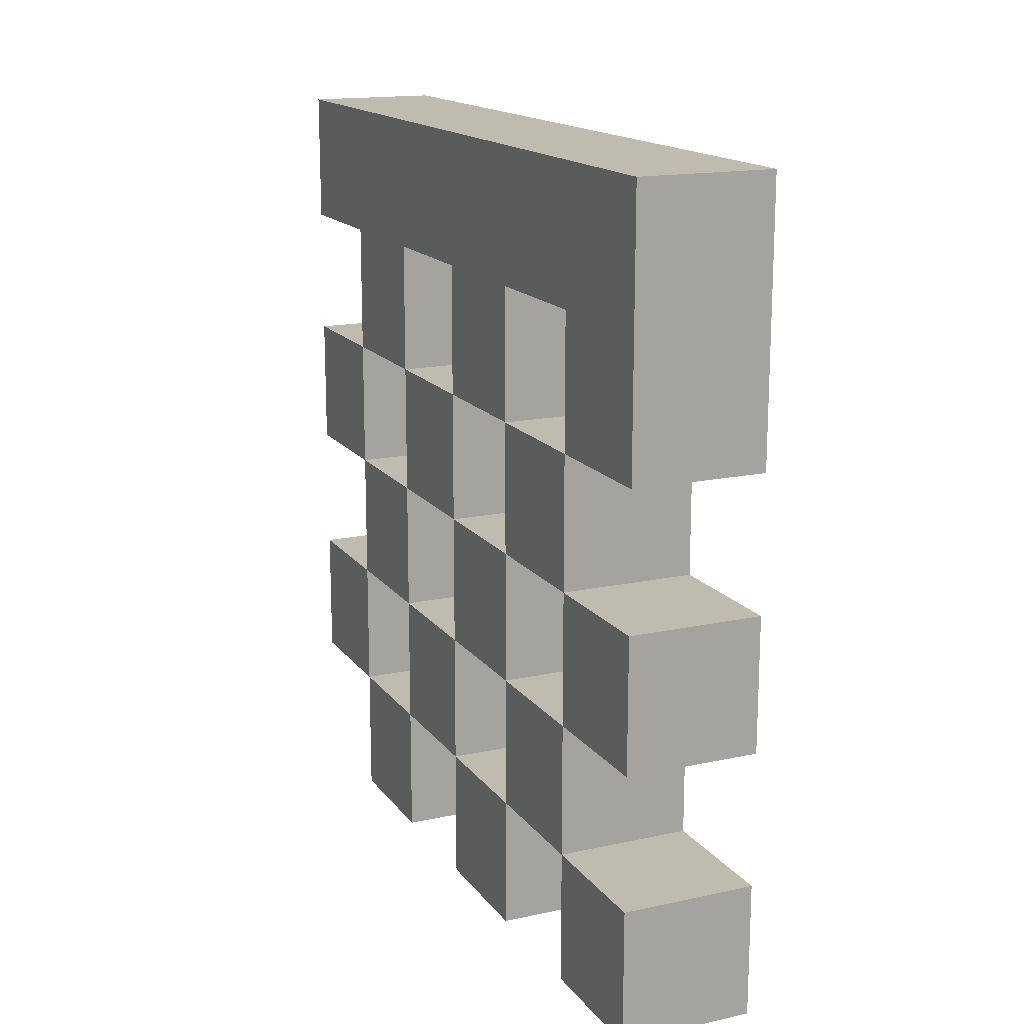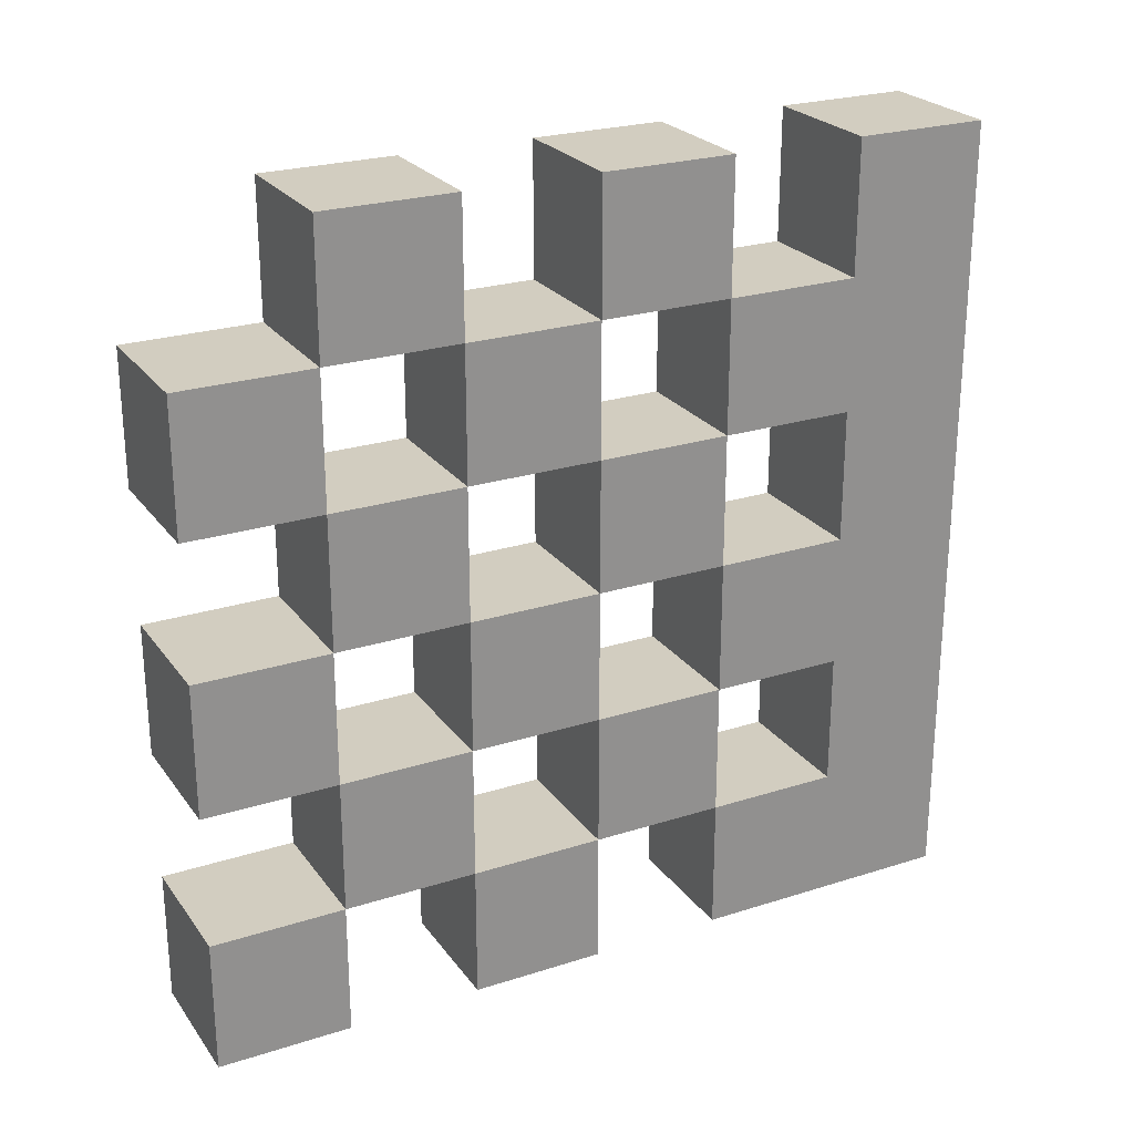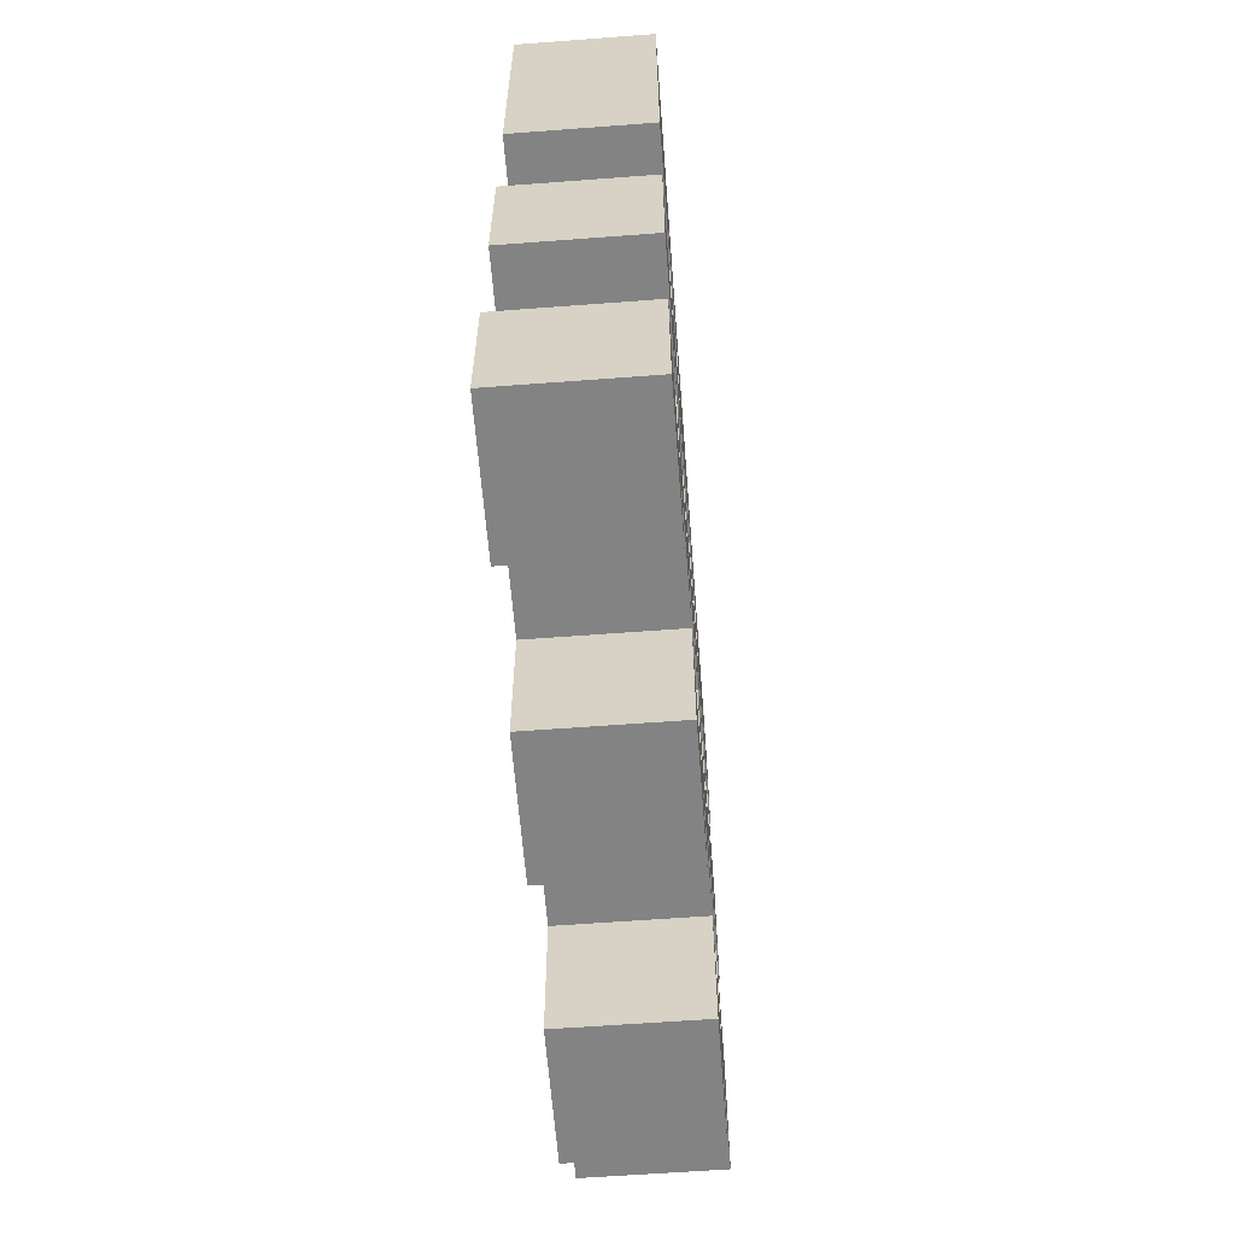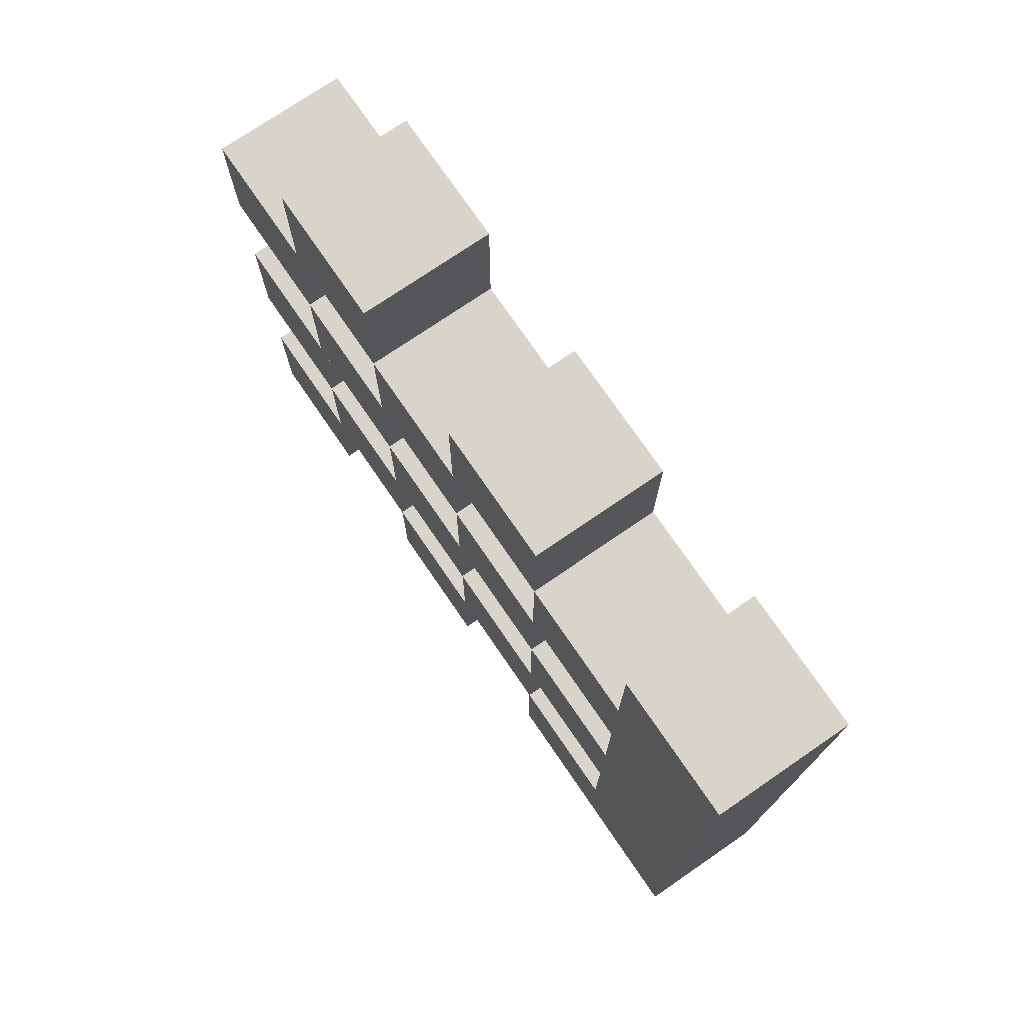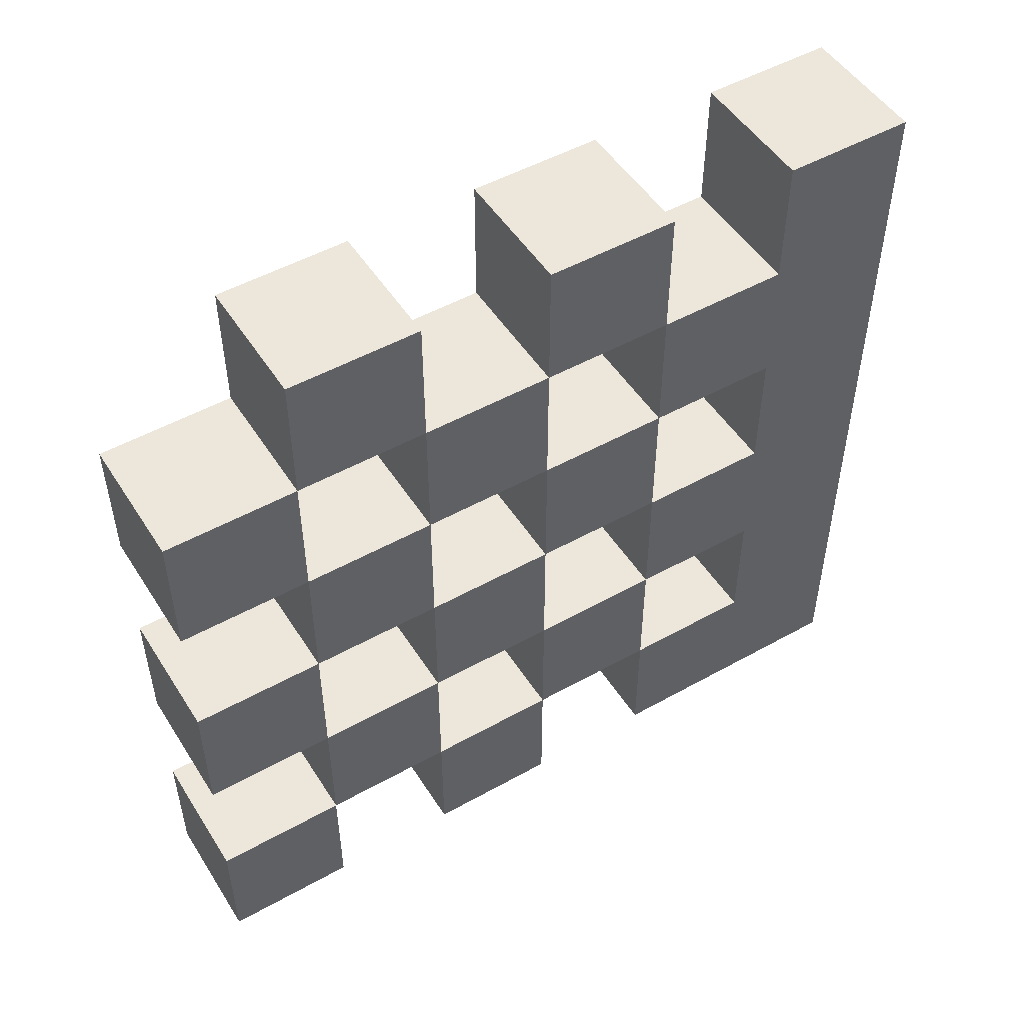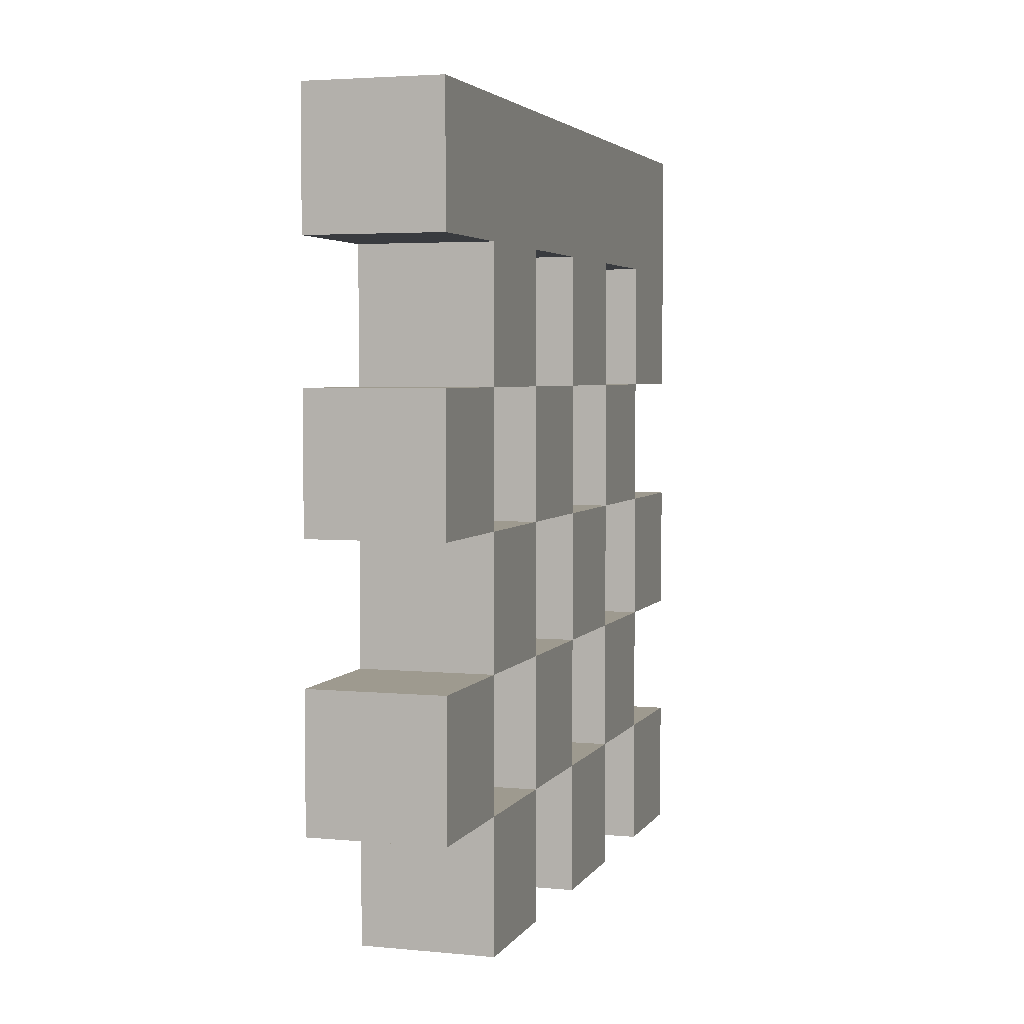
<metadata>
{"format":"obj","ext":"obj","renderer":"f3d","projection":"perspective","resolution":1024,"background":"white","views":[{"elev":16.1,"azim":155.9,"up":"+Y"},{"elev":24.7,"azim":62.5,"up":"+Z"},{"elev":-61.1,"azim":-175.6,"up":"+Y"},{"elev":74.8,"azim":145.6,"up":"+Z"},{"elev":50.4,"azim":58.5,"up":"+Z"},{"elev":3.8,"azim":17.5,"up":"+Y"}]}
</metadata>
<code>
o
v -0.3 0 0.2
v -0.3 0 0.1
v -0.3 0 0
v -0.3 0 -0.1
v -0.3 0 -0.2
v -0.3 0 -0.3
v -0.3 0.1 0.3
v -0.3 0.1 0.2
v -0.3 0.1 0.1
v -0.3 0.1 0
v -0.3 0.1 -0.1
v -0.3 0.1 -0.2
v -0.3 0.1 -0.3
v -0.3 0.2 0.3
v -0.3 0.2 0.2
v -0.3 0.2 0.1
v -0.3 0.2 0
v -0.3 0.2 -0.1
v -0.3 0.2 -0.2
v -0.3 0.2 -0.3
v -0.3 0.3 0.3
v -0.3 0.3 0.2
v -0.3 0.3 0.1
v -0.3 0.3 0
v -0.3 0.3 -0.1
v -0.3 0.3 -0.2
v -0.3 0.3 -0.3
v -0.3 0.4 0.3
v -0.3 0.4 0.2
v -0.3 0.4 0.1
v -0.3 0.4 0
v -0.3 0.4 -0.1
v -0.3 0.4 -0.2
v -0.3 0.4 -0.3
v -0.3 0.5 0.3
v -0.3 0.5 0.2
v -0.3 0.5 0.1
v -0.3 0.5 0
v -0.3 0.5 -0.1
v -0.3 0.5 -0.2
v -0.3 0.5 -0.3
v -0.3 0.6 0.3
v -0.3 0.6 -0.3
v -0.2 0 0.2
v -0.2 0 0.1
v -0.2 0 0
v -0.2 0 -0.1
v -0.2 0 -0.2
v -0.2 0 -0.3
v -0.2 0.1 0.3
v -0.2 0.1 0.2
v -0.2 0.1 0.1
v -0.2 0.1 0
v -0.2 0.1 -0.1
v -0.2 0.1 -0.2
v -0.2 0.1 -0.3
v -0.2 0.2 0.3
v -0.2 0.2 0.2
v -0.2 0.2 0.1
v -0.2 0.2 0
v -0.2 0.2 -0.1
v -0.2 0.2 -0.2
v -0.2 0.2 -0.3
v -0.2 0.3 0.3
v -0.2 0.3 0.2
v -0.2 0.3 0.1
v -0.2 0.3 0
v -0.2 0.3 -0.1
v -0.2 0.3 -0.2
v -0.2 0.3 -0.3
v -0.2 0.4 0.3
v -0.2 0.4 0.2
v -0.2 0.4 0.1
v -0.2 0.4 0
v -0.2 0.4 -0.1
v -0.2 0.4 -0.2
v -0.2 0.4 -0.3
v -0.2 0.5 0.3
v -0.2 0.5 0.2
v -0.2 0.5 0.1
v -0.2 0.5 0
v -0.2 0.5 -0.1
v -0.2 0.5 -0.2
v -0.2 0.5 -0.3
v -0.2 0.6 0.3
v -0.2 0.6 -0.3
v -0.3 0.1 0.3
v -0.3 0.2 0.3
v -0.3 0.3 0.3
v -0.3 0.4 0.3
v -0.3 0.5 0.3
v -0.3 0.6 0.3
v -0.2 0.1 0.3
v -0.2 0.2 0.3
v -0.2 0.3 0.3
v -0.2 0.4 0.3
v -0.2 0.5 0.3
v -0.2 0.6 0.3
v -0.3 0 0.2
v -0.3 0.1 0.2
v -0.3 0.2 0.2
v -0.3 0.3 0.2
v -0.3 0.4 0.2
v -0.3 0.5 0.2
v -0.2 0 0.2
v -0.2 0.1 0.2
v -0.2 0.2 0.2
v -0.2 0.3 0.2
v -0.2 0.4 0.2
v -0.2 0.5 0.2
v -0.3 0.1 0.1
v -0.3 0.2 0.1
v -0.3 0.3 0.1
v -0.3 0.4 0.1
v -0.2 0.1 0.1
v -0.2 0.2 0.1
v -0.2 0.3 0.1
v -0.2 0.4 0.1
v -0.3 0 0
v -0.3 0.1 0
v -0.3 0.2 0
v -0.3 0.3 0
v -0.3 0.4 0
v -0.3 0.5 0
v -0.2 0 0
v -0.2 0.1 0
v -0.2 0.2 0
v -0.2 0.3 0
v -0.2 0.4 0
v -0.2 0.5 0
v -0.3 0.1 -0.1
v -0.3 0.2 -0.1
v -0.3 0.3 -0.1
v -0.3 0.4 -0.1
v -0.2 0.1 -0.1
v -0.2 0.2 -0.1
v -0.2 0.3 -0.1
v -0.2 0.4 -0.1
v -0.3 0 -0.2
v -0.3 0.1 -0.2
v -0.3 0.2 -0.2
v -0.3 0.3 -0.2
v -0.3 0.4 -0.2
v -0.3 0.5 -0.2
v -0.2 0 -0.2
v -0.2 0.1 -0.2
v -0.2 0.2 -0.2
v -0.2 0.3 -0.2
v -0.2 0.4 -0.2
v -0.2 0.5 -0.2
v -0.3 0.1 0.2
v -0.3 0.2 0.2
v -0.3 0.3 0.2
v -0.3 0.4 0.2
v -0.2 0.1 0.2
v -0.2 0.2 0.2
v -0.2 0.3 0.2
v -0.2 0.4 0.2
v -0.3 0 0.1
v -0.3 0.1 0.1
v -0.3 0.2 0.1
v -0.3 0.3 0.1
v -0.3 0.4 0.1
v -0.3 0.5 0.1
v -0.2 0 0.1
v -0.2 0.1 0.1
v -0.2 0.2 0.1
v -0.2 0.3 0.1
v -0.2 0.4 0.1
v -0.2 0.5 0.1
v -0.3 0.1 0
v -0.3 0.2 0
v -0.3 0.3 0
v -0.3 0.4 0
v -0.2 0.1 0
v -0.2 0.2 0
v -0.2 0.3 0
v -0.2 0.4 0
v -0.3 0 -0.1
v -0.3 0.1 -0.1
v -0.3 0.2 -0.1
v -0.3 0.3 -0.1
v -0.3 0.4 -0.1
v -0.3 0.5 -0.1
v -0.2 0 -0.1
v -0.2 0.1 -0.1
v -0.2 0.2 -0.1
v -0.2 0.3 -0.1
v -0.2 0.4 -0.1
v -0.2 0.5 -0.1
v -0.3 0.1 -0.2
v -0.3 0.2 -0.2
v -0.3 0.3 -0.2
v -0.3 0.4 -0.2
v -0.2 0.1 -0.2
v -0.2 0.2 -0.2
v -0.2 0.3 -0.2
v -0.2 0.4 -0.2
v -0.3 0 -0.3
v -0.3 0.1 -0.3
v -0.3 0.2 -0.3
v -0.3 0.3 -0.3
v -0.3 0.4 -0.3
v -0.3 0.5 -0.3
v -0.3 0.6 -0.3
v -0.2 0 -0.3
v -0.2 0.1 -0.3
v -0.2 0.2 -0.3
v -0.2 0.3 -0.3
v -0.2 0.4 -0.3
v -0.2 0.5 -0.3
v -0.2 0.6 -0.3
v -0.3 0 0.2
v -0.2 0 0.2
v -0.3 0 0.1
v -0.2 0 0.1
v -0.3 0 0
v -0.2 0 0
v -0.3 0 -0.1
v -0.2 0 -0.1
v -0.3 0 -0.2
v -0.2 0 -0.2
v -0.3 0 -0.3
v -0.2 0 -0.3
v -0.3 0.1 0.3
v -0.2 0.1 0.3
v -0.3 0.1 0.2
v -0.2 0.1 0.2
v -0.3 0.1 0.1
v -0.2 0.1 0.1
v -0.3 0.1 0
v -0.2 0.1 0
v -0.3 0.1 -0.1
v -0.2 0.1 -0.1
v -0.3 0.1 -0.2
v -0.2 0.1 -0.2
v -0.3 0.2 0.2
v -0.2 0.2 0.2
v -0.3 0.2 0.1
v -0.2 0.2 0.1
v -0.3 0.2 0
v -0.2 0.2 0
v -0.3 0.2 -0.1
v -0.2 0.2 -0.1
v -0.3 0.2 -0.2
v -0.2 0.2 -0.2
v -0.3 0.2 -0.3
v -0.2 0.2 -0.3
v -0.3 0.3 0.3
v -0.2 0.3 0.3
v -0.3 0.3 0.2
v -0.2 0.3 0.2
v -0.3 0.3 0.1
v -0.2 0.3 0.1
v -0.3 0.3 0
v -0.2 0.3 0
v -0.3 0.3 -0.1
v -0.2 0.3 -0.1
v -0.3 0.3 -0.2
v -0.2 0.3 -0.2
v -0.3 0.4 0.2
v -0.2 0.4 0.2
v -0.3 0.4 0.1
v -0.2 0.4 0.1
v -0.3 0.4 0
v -0.2 0.4 0
v -0.3 0.4 -0.1
v -0.2 0.4 -0.1
v -0.3 0.4 -0.2
v -0.2 0.4 -0.2
v -0.3 0.4 -0.3
v -0.2 0.4 -0.3
v -0.3 0.5 0.3
v -0.2 0.5 0.3
v -0.3 0.5 0.2
v -0.2 0.5 0.2
v -0.3 0.5 0.1
v -0.2 0.5 0.1
v -0.3 0.5 0
v -0.2 0.5 0
v -0.3 0.5 -0.1
v -0.2 0.5 -0.1
v -0.3 0.5 -0.2
v -0.2 0.5 -0.2
v -0.3 0.1 0.2
v -0.2 0.1 0.2
v -0.3 0.1 0.1
v -0.2 0.1 0.1
v -0.3 0.1 0
v -0.2 0.1 0
v -0.3 0.1 -0.1
v -0.2 0.1 -0.1
v -0.3 0.1 -0.2
v -0.2 0.1 -0.2
v -0.3 0.1 -0.3
v -0.2 0.1 -0.3
v -0.3 0.2 0.3
v -0.2 0.2 0.3
v -0.3 0.2 0.2
v -0.2 0.2 0.2
v -0.3 0.2 0.1
v -0.2 0.2 0.1
v -0.3 0.2 0
v -0.2 0.2 0
v -0.3 0.2 -0.1
v -0.2 0.2 -0.1
v -0.3 0.2 -0.2
v -0.2 0.2 -0.2
v -0.3 0.3 0.2
v -0.2 0.3 0.2
v -0.3 0.3 0.1
v -0.2 0.3 0.1
v -0.3 0.3 0
v -0.2 0.3 0
v -0.3 0.3 -0.1
v -0.2 0.3 -0.1
v -0.3 0.3 -0.2
v -0.2 0.3 -0.2
v -0.3 0.3 -0.3
v -0.2 0.3 -0.3
v -0.3 0.4 0.3
v -0.2 0.4 0.3
v -0.3 0.4 0.2
v -0.2 0.4 0.2
v -0.3 0.4 0.1
v -0.2 0.4 0.1
v -0.3 0.4 0
v -0.2 0.4 0
v -0.3 0.4 -0.1
v -0.2 0.4 -0.1
v -0.3 0.4 -0.2
v -0.2 0.4 -0.2
v -0.3 0.6 0.3
v -0.2 0.6 0.3
v -0.3 0.6 -0.3
v -0.2 0.6 -0.3
f 8 2 1
f 9 2 8
f 10 4 3
f 11 4 10
f 12 6 5
f 13 6 12
f 14 8 7
f 15 8 14
f 16 10 9
f 17 10 16
f 18 12 11
f 19 12 18
f 22 16 15
f 23 16 22
f 24 18 17
f 25 18 24
f 26 20 19
f 27 20 26
f 28 22 21
f 29 22 28
f 30 24 23
f 31 24 30
f 32 26 25
f 33 26 32
f 36 30 29
f 37 30 36
f 38 32 31
f 39 32 38
f 40 34 33
f 41 34 40
f 42 39 38
f 42 37 36
f 42 41 40
f 42 40 39
f 42 36 35
f 42 38 37
f 43 41 42
f 44 45 51
f 51 45 52
f 46 47 53
f 53 47 54
f 48 49 55
f 55 49 56
f 50 51 57
f 57 51 58
f 52 53 59
f 59 53 60
f 54 55 61
f 61 55 62
f 58 59 65
f 65 59 66
f 60 61 67
f 67 61 68
f 62 63 69
f 69 63 70
f 64 65 71
f 71 65 72
f 66 67 73
f 73 67 74
f 68 69 75
f 75 69 76
f 72 73 79
f 79 73 80
f 74 75 81
f 81 75 82
f 76 77 83
f 83 77 84
f 81 82 85
f 79 80 85
f 83 84 85
f 82 83 85
f 78 79 85
f 80 81 85
f 85 84 86
f 93 88 87
f 94 88 93
f 95 90 89
f 96 90 95
f 97 92 91
f 98 92 97
f 105 100 99
f 106 100 105
f 107 102 101
f 108 102 107
f 109 104 103
f 110 104 109
f 115 112 111
f 116 112 115
f 117 114 113
f 118 114 117
f 125 120 119
f 126 120 125
f 127 122 121
f 128 122 127
f 129 124 123
f 130 124 129
f 135 132 131
f 136 132 135
f 137 134 133
f 138 134 137
f 145 140 139
f 146 140 145
f 147 142 141
f 148 142 147
f 149 144 143
f 150 144 149
f 151 152 155
f 155 152 156
f 153 154 157
f 157 154 158
f 159 160 165
f 165 160 166
f 161 162 167
f 167 162 168
f 163 164 169
f 169 164 170
f 171 172 175
f 175 172 176
f 173 174 177
f 177 174 178
f 179 180 185
f 185 180 186
f 181 182 187
f 187 182 188
f 183 184 189
f 189 184 190
f 191 192 195
f 195 192 196
f 193 194 197
f 197 194 198
f 199 200 206
f 206 200 207
f 201 202 208
f 208 202 209
f 203 204 210
f 204 205 211
f 210 204 211
f 211 205 212
f 215 214 213
f 216 214 215
f 219 218 217
f 220 218 219
f 223 222 221
f 224 222 223
f 227 226 225
f 228 226 227
f 231 230 229
f 232 230 231
f 235 234 233
f 236 234 235
f 239 238 237
f 240 238 239
f 243 242 241
f 244 242 243
f 247 246 245
f 248 246 247
f 251 250 249
f 252 250 251
f 255 254 253
f 256 254 255
f 259 258 257
f 260 258 259
f 263 262 261
f 264 262 263
f 267 266 265
f 268 266 267
f 271 270 269
f 272 270 271
f 275 274 273
f 276 274 275
f 279 278 277
f 280 278 279
f 283 282 281
f 284 282 283
f 285 286 287
f 287 286 288
f 289 290 291
f 291 290 292
f 293 294 295
f 295 294 296
f 297 298 299
f 299 298 300
f 301 302 303
f 303 302 304
f 305 306 307
f 307 306 308
f 309 310 311
f 311 310 312
f 313 314 315
f 315 314 316
f 317 318 319
f 319 318 320
f 321 322 323
f 323 322 324
f 325 326 327
f 327 326 328
f 329 330 331
f 331 330 332
f 333 334 335
f 335 334 336

</code>
